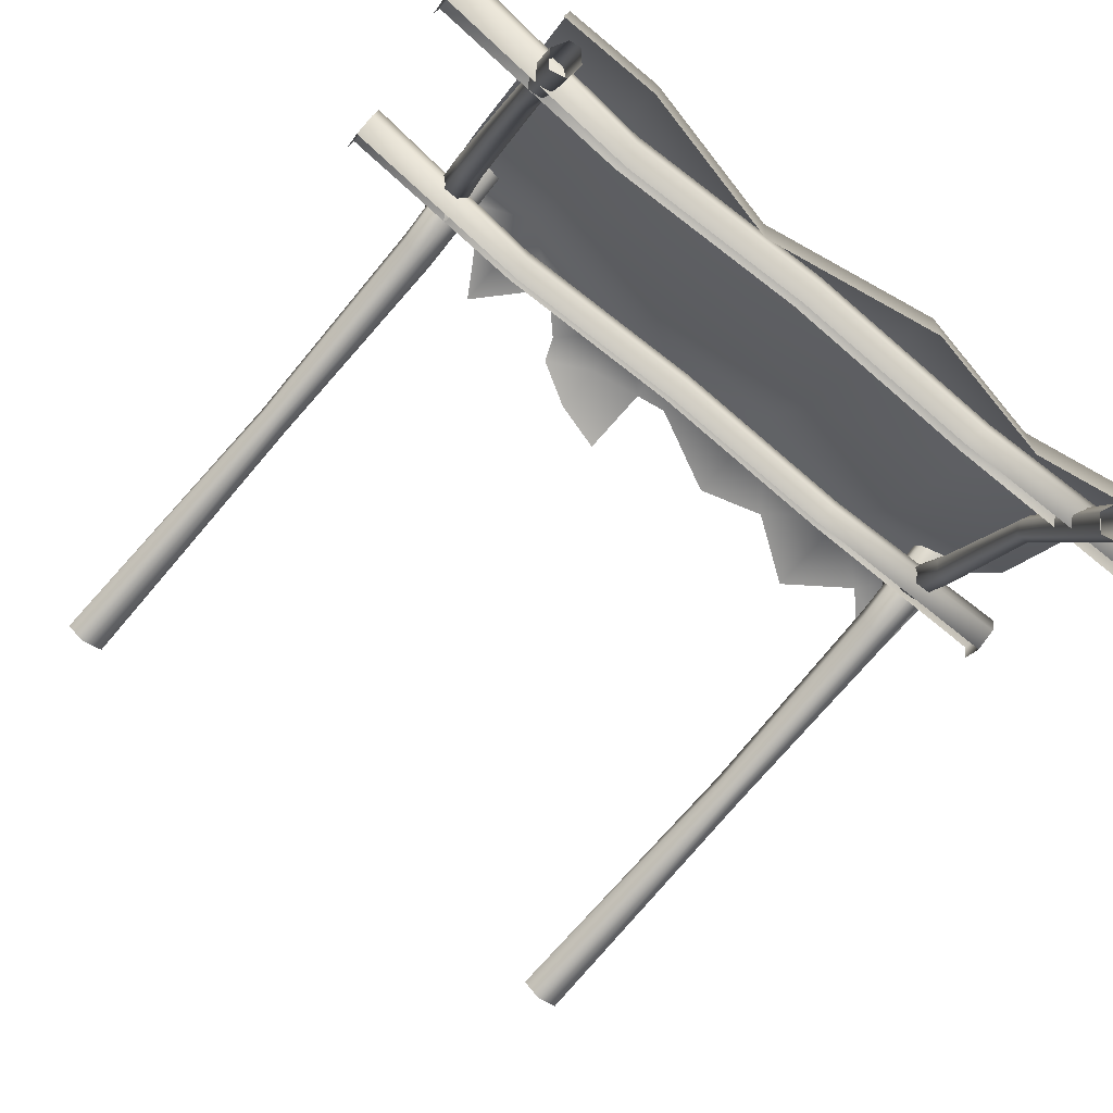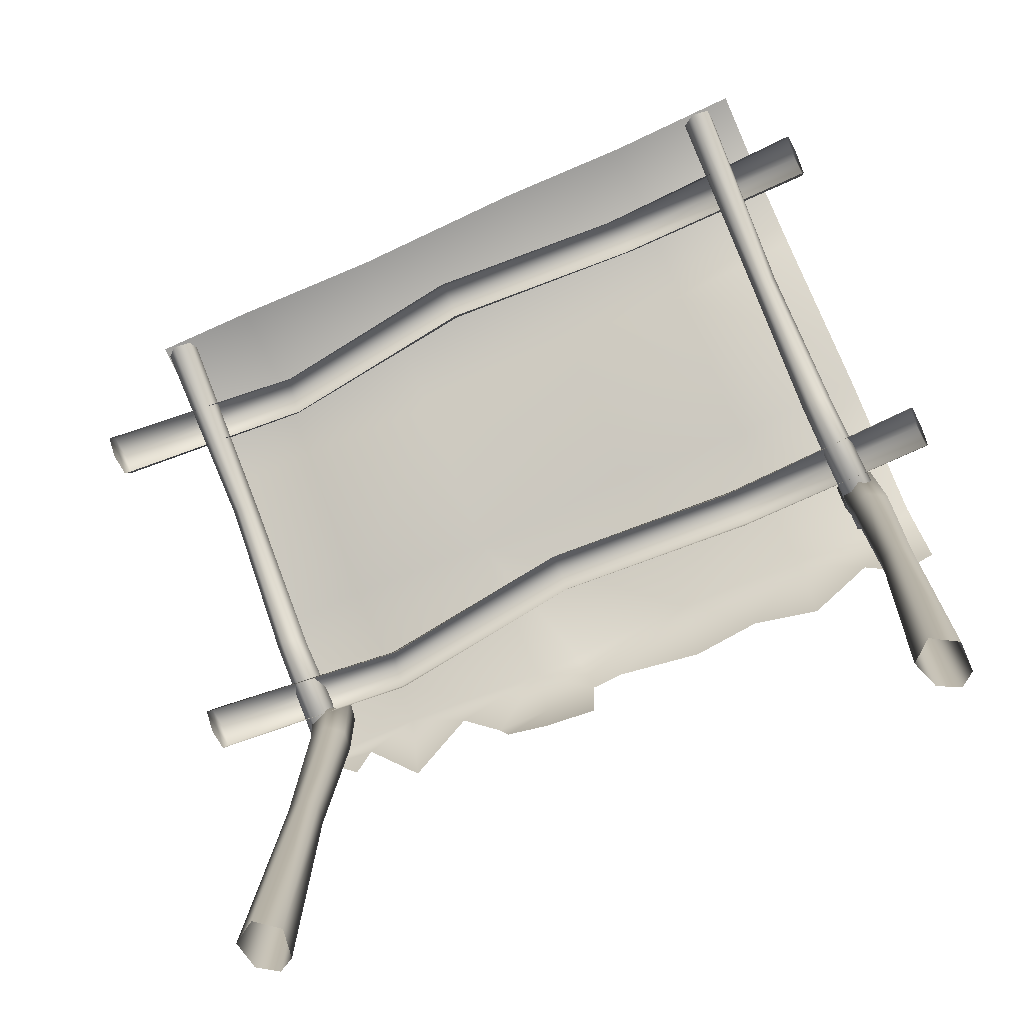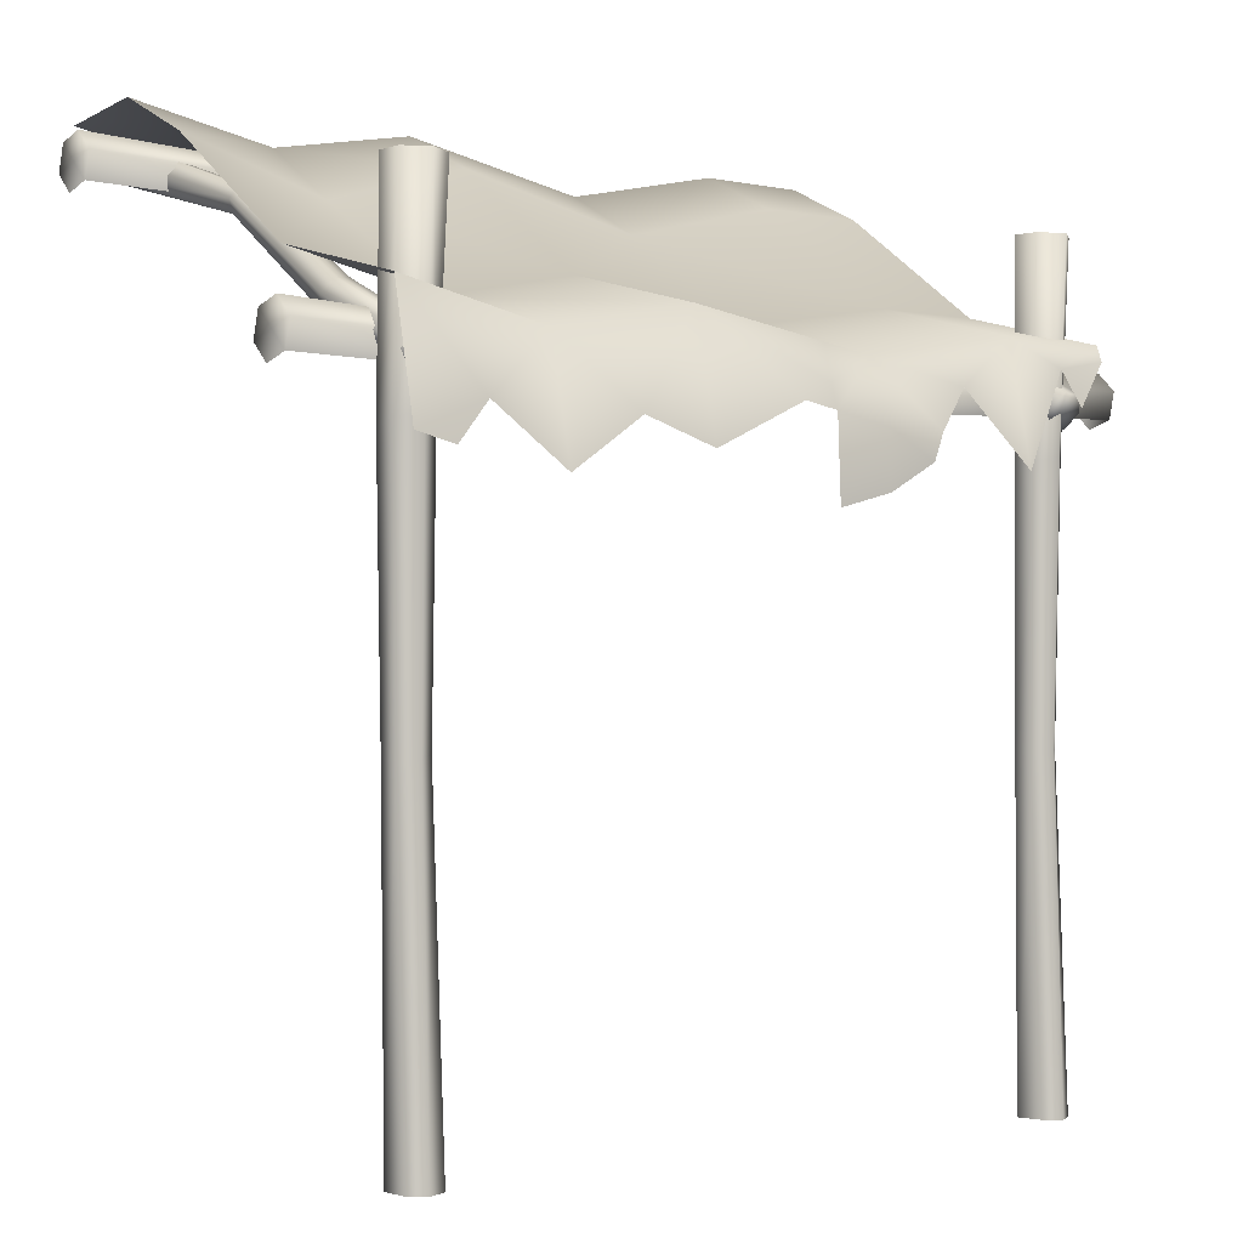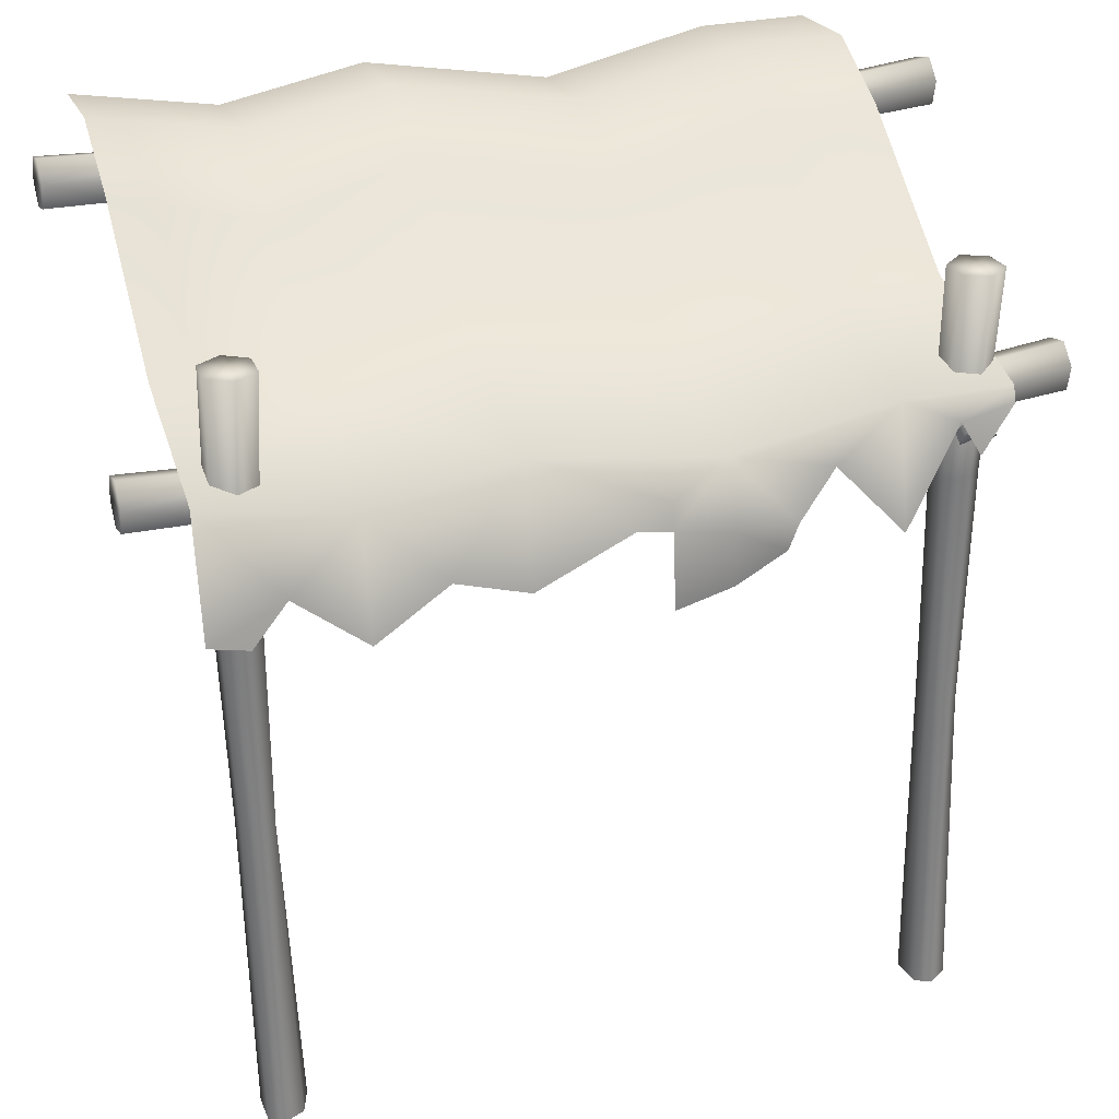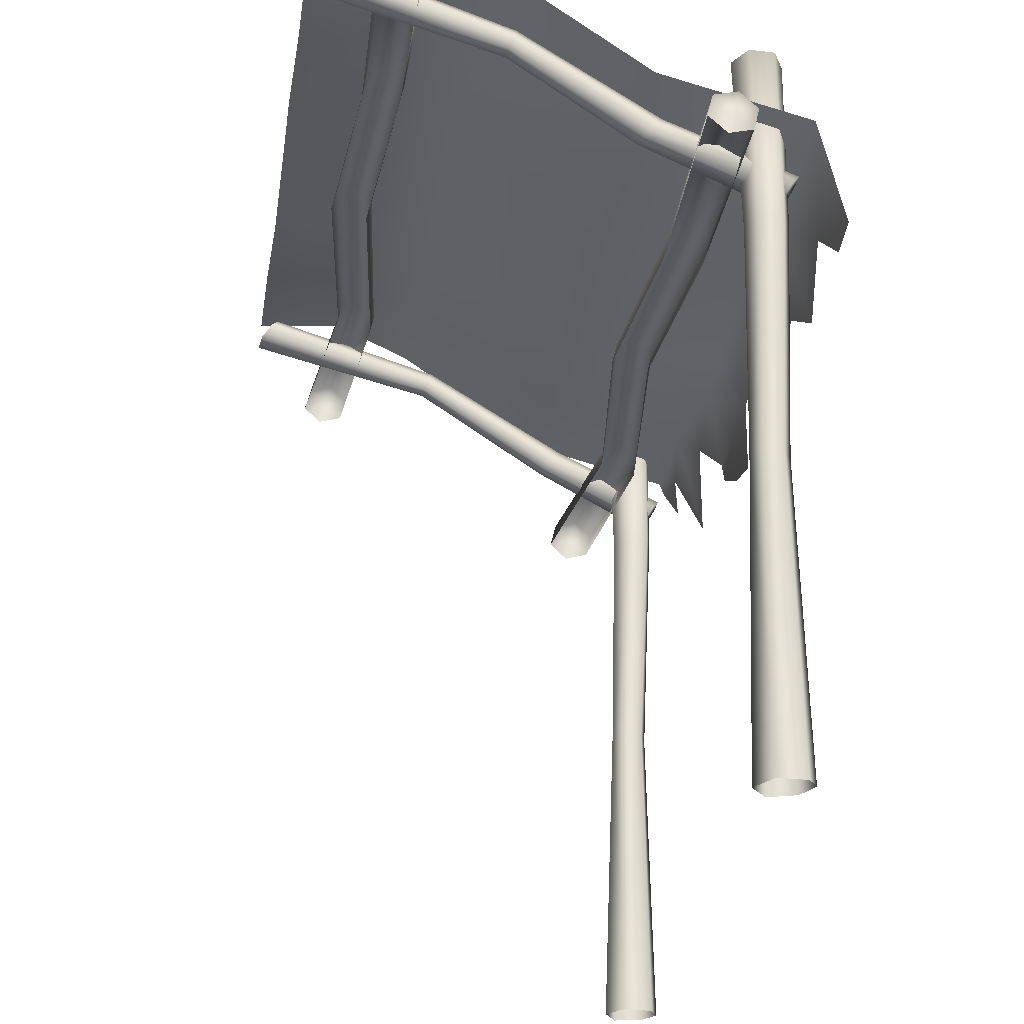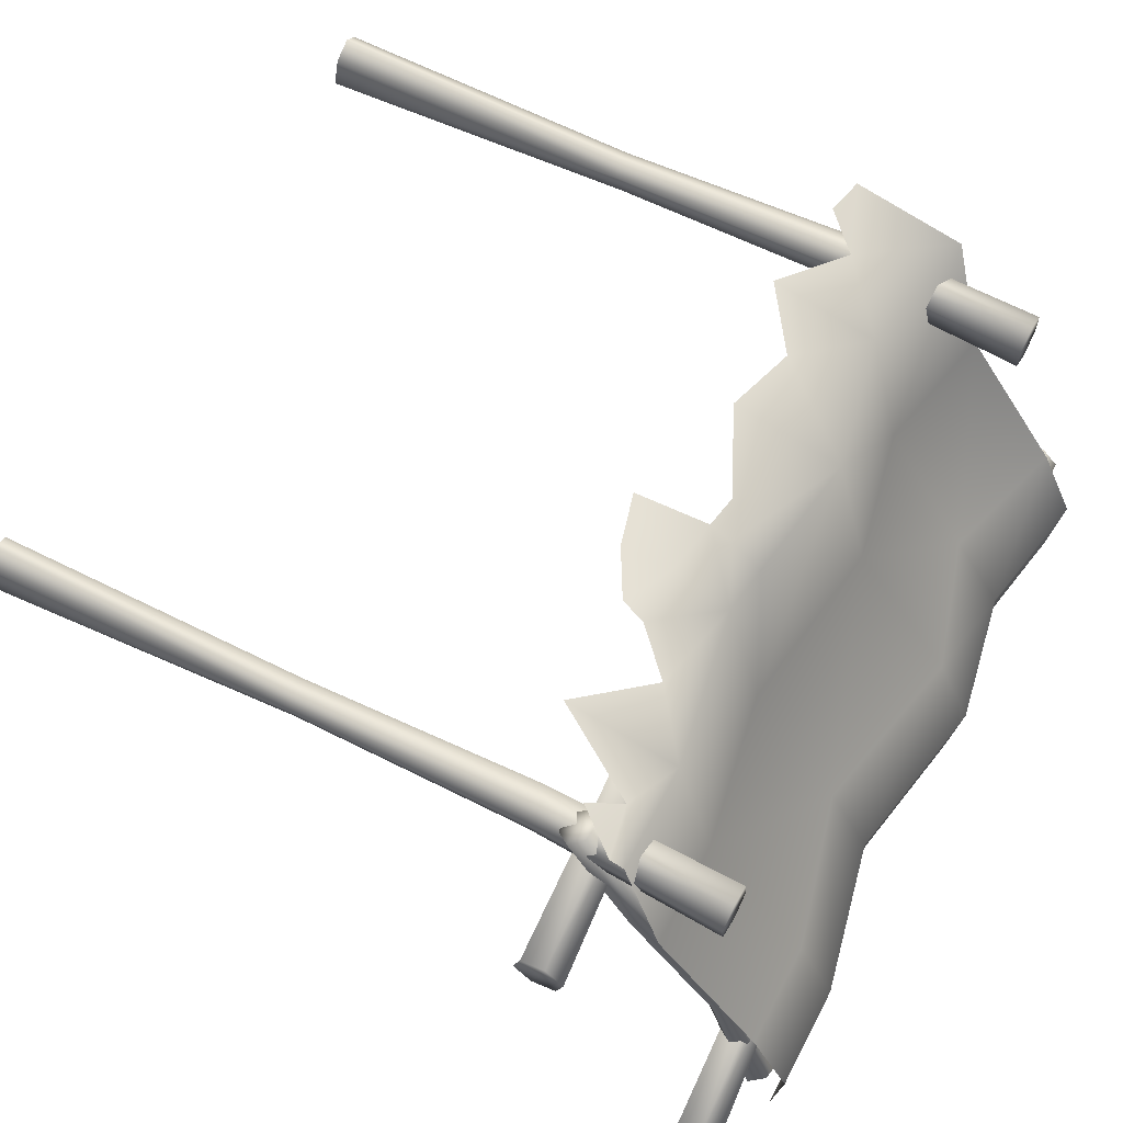
<metadata>
{"format":"obj","ext":"obj","renderer":"f3d","projection":"perspective","resolution":1024,"background":"white","views":[{"elev":-79.2,"azim":140.4,"up":"+Z"},{"elev":-76.2,"azim":-155.9,"up":"+Y"},{"elev":-1.6,"azim":-37.8,"up":"+Y"},{"elev":29.3,"azim":-18.4,"up":"+Y"},{"elev":-28.5,"azim":-98.9,"up":"+Y"},{"elev":64.1,"azim":117.7,"up":"+Z"}]}
</metadata>
<code>
g fcbg_desert_001_ladder_05
v -2.366 3.405 0.7528
v -2.363 3.444 0.8898
v -2.365 3.307 0.8562
v -2.363 3.542 0.7862
v -1.122 3.374 0.7868
v -1.153 3.494 0.8105
v -1.526e-05 3.512 0.7473
v -1.526e-05 3.392 0.7182
v 1.122 3.341 0.8658
v -2.361 3.582 0.9231
v -1.185 3.529 0.9263
v -2.36 3.484 1.027
v -2.363 3.346 0.993
v -2.365 3.307 0.8562
v -1.156 3.328 0.9969
v -1.186 3.447 1.02
v -1.526e-05 3.548 0.8656
v -1.526e-05 3.467 0.9574
v -1.526e-05 3.348 0.9289
v 1.156 3.295 1.076
v 1.186 3.415 1.099
v 1.185 3.497 1.005
v 2.36 3.484 1.027
v 2.363 3.346 0.993
v 1.153 3.461 0.8895
v 2.361 3.582 0.9231
v 2.363 3.444 0.8898
v 2.365 3.307 0.8562
v 2.363 3.542 0.7862
v 2.366 3.405 0.7528
v 2.365 3.307 0.8562
v -2.366 4.317 -0.9394
v -2.363 4.356 -0.8023
v -2.365 4.219 -0.836
v -2.363 4.455 -0.9059
v -1.122 4.286 -0.9054
v -1.153 4.406 -0.8816
v -1.526e-05 4.425 -0.9448
v -1.526e-05 4.305 -0.9739
v 1.122 4.253 -0.8264
v -2.361 4.494 -0.769
v -1.185 4.442 -0.7659
v -2.36 4.396 -0.6656
v -2.363 4.258 -0.6991
v -2.365 4.219 -0.836
v -1.156 4.24 -0.6952
v -1.186 4.36 -0.672
v -1.526e-05 4.461 -0.8265
v -1.526e-05 4.38 -0.7348
v -1.526e-05 4.26 -0.7633
v 1.156 4.208 -0.6163
v 1.186 4.327 -0.593
v 1.185 4.409 -0.6869
v 2.36 4.396 -0.6656
v 2.363 4.258 -0.6991
v 1.153 4.373 -0.8026
v 2.361 4.494 -0.769
v 2.363 4.356 -0.8023
v 2.365 4.219 -0.836
v 2.363 4.455 -0.9059
v 2.366 4.317 -0.9394
v 2.365 4.219 -0.836
v -2.114 4.671 -0.7721
v -2.114 4.618 -1.285
v -1.354 4.475 -1.285
v -1.354 4.528 -0.7721
v -2.114 4.448 -0.3031
v -0.5944 4.671 -0.7721
v -0.5944 4.618 -1.285
v 0.3954 4.429 -1.285
v -1.354 4.222 -0.3031
v -2.114 3.852 0.5469
v 0.3954 4.482 -0.7721
v 1.262 4.618 -1.285
v -0.5944 4.448 -0.3031
v -1.354 3.695 0.5469
v -2.114 3.637 1.397
v 1.262 4.671 -0.7721
v 1.845 4.618 -1.285
v 1.845 4.669 -0.7721
v 0.3954 4.23 -0.3031
v -0.5944 3.852 0.5469
v -0.5944 3.637 1.397
v -1.354 3.479 1.397
v 1.262 4.448 -0.3031
v 1.845 4.448 -0.3031
v 1.262 3.852 0.5469
v 1.845 3.852 0.5469
v 1.262 3.637 1.397
v 1.845 3.637 1.397
v 0.3954 3.703 0.5469
v 0.3954 3.488 1.397
v -1.72 3.157 1.488
v -2.114 3.007 1.535
v -1.908 2.96 1.535
v -1.354 2.876 1.535
v -0.9781 3.135 1.535
v -0.5944 3.014 1.535
v -0.09947 3.247 1.535
v 0.1286 3.528 1.397
v 0.09241 3.34 1.482
v 0.08257 3.214 1.535
v 0.3954 3.158 1.535
v 0.09927 2.794 1.535
v 0.3954 2.872 1.535
v 0.6583 3.018 1.535
v 0.7121 3.158 1.535
v 0.9223 3.376 1.451
v 1.262 3.007 1.535
v 1.561 3.503 1.438
v 1.845 3.556 1.427
v 1.662 3.325 1.473
v 1.785 3.402 1.343
v 1.84 3.681 0.6287
v 1.831 3.322 1.294
v 1.728 3.328 1.297
v 1.798 3.74 0.6892
v 1.818 4.191 -0.183
v 1.682 3.408 1.345
v 1.782 4.256 -0.158
v 1.802 4.46 -1.246
v 1.751 4.549 -1.191
v 1.708 4.26 -0.1538
v 1.686 4.56 -1.185
v 1.709 3.733 0.7068
v 1.669 4.2 -0.1745
v 1.628 4.497 -1.224
v 1.64 4.4 -1.283
v 1.662 3.667 0.6641
v 1.703 4.136 -0.199
v 1.739 4.377 -1.297
v 1.624 3.334 1.299
v 1.702 3.609 0.6046
v 1.778 4.132 -0.2032
v 1.802 4.46 -1.246
v 1.818 4.191 -0.183
v 1.84 3.681 0.6287
v 1.792 3.616 0.5868
v 1.831 3.322 1.294
v 1.67 3.254 1.25
v 1.774 3.247 1.248
v -1.988 4.17 1.239
v -2.006 3.055 1.105
v -1.989 4.172 1.097
v -1.866 4.17 1.166
v -2.002 3.086 1.228
v -1.955 1.742 1.065
v -1.864 4.169 1.308
v -1.951 1.723 1.171
v -1.921 -0.005361 1.044
v -1.918 -0.005358 1.203
v -1.862 1.725 1.222
v -1.845 -0.005386 1.256
v -1.893 3.113 1.283
v -1.778 1.746 1.168
v -1.731 -0.005435 1.201
v -1.679 -0.00546 1.054
v -1.789 3.111 1.215
v -1.78 1.764 1.065
v -1.785 -0.005419 0.963
v -1.742 4.168 1.235
v -1.792 3.081 1.093
v -1.869 1.762 1.013
v -1.921 -0.005361 1.044
v -1.955 1.742 1.065
v -2.006 3.055 1.105
v -1.901 3.053 1.038
v -1.989 4.172 1.097
v -1.743 4.169 1.093
v -1.867 4.171 1.023
v 1.606 4.17 1.255
v 1.568 3.055 1.125
v 1.584 4.172 1.115
v 1.716 4.17 1.165
v 1.591 3.086 1.247
v 1.613 1.742 1.079
v 1.738 4.169 1.306
v 1.633 1.723 1.183
v 1.644 -0.005361 1.053
v 1.669 -0.005358 1.209
v 1.728 1.725 1.221
v 1.749 -0.005386 1.252
v 1.706 3.113 1.285
v 1.803 1.746 1.155
v 1.855 -0.005435 1.181
v 1.884 -0.00546 1.028
v 1.799 3.111 1.203
v 1.786 1.764 1.053
v 1.767 -0.005419 0.9531
v 1.848 4.168 1.216
v 1.778 3.081 1.083
v 1.691 1.762 1.015
v 1.644 -0.005361 1.053
v 1.613 1.742 1.079
v 1.568 3.055 1.125
v 1.663 3.053 1.044
v 1.584 4.172 1.115
v 1.827 4.169 1.075
v 1.694 4.171 1.025
v -1.822 3.402 1.343
v -1.768 3.667 0.5472
v -1.776 3.322 1.294
v -1.879 3.328 1.297
v -1.81 3.726 0.6077
v -1.789 4.144 -0.183
v -1.926 3.408 1.345
v -1.825 4.209 -0.158
v -1.805 4.46 -1.246
v -1.857 4.549 -1.191
v -1.9 4.213 -0.1538
v -1.922 4.56 -1.185
v -1.899 3.719 0.6253
v -1.938 4.153 -0.1745
v -1.98 4.497 -1.224
v -1.967 4.4 -1.283
v -1.946 3.653 0.5826
v -1.904 4.09 -0.199
v -1.869 4.377 -1.297
v -1.983 3.334 1.299
v -1.905 3.595 0.5231
v -1.829 4.085 -0.2032
v -1.805 4.46 -1.246
v -1.789 4.144 -0.183
v -1.768 3.667 0.5472
v -1.816 3.602 0.5053
v -1.776 3.322 1.294
v -1.937 3.254 1.25
v -1.834 3.247 1.248
g fcbg_desert_001_ladder_05_0
f 3 2 1
f 1 2 4
f 1 4 5
f 4 6 5
f 6 7 5
f 7 8 5
f 9 8 7
f 4 10 6
f 4 2 10
f 10 11 6
f 6 11 7
f 10 2 12
f 10 12 11
f 12 2 13
f 13 2 14
f 13 15 12
f 12 16 11
f 15 16 12
f 11 16 17
f 11 17 7
f 16 15 18
f 16 18 17
f 15 19 18
f 19 20 18
f 18 21 17
f 20 21 18
f 17 22 7
f 21 22 17
f 23 21 20
f 21 23 22
f 24 23 20
f 22 25 7
f 25 9 7
f 23 26 22
f 22 26 25
f 27 23 24
f 27 26 23
f 27 24 28
f 25 29 9
f 26 29 25
f 27 29 26
f 29 30 9
f 27 30 29
f 27 31 30
f 34 33 32
f 32 33 35
f 32 35 36
f 35 37 36
f 37 38 36
f 38 39 36
f 40 39 38
f 35 41 37
f 35 33 41
f 41 42 37
f 37 42 38
f 41 33 43
f 41 43 42
f 43 33 44
f 44 33 45
f 44 46 43
f 43 47 42
f 46 47 43
f 42 47 48
f 42 48 38
f 47 46 49
f 47 49 48
f 46 50 49
f 50 51 49
f 49 52 48
f 51 52 49
f 48 53 38
f 52 53 48
f 54 52 51
f 52 54 53
f 55 54 51
f 53 56 38
f 56 40 38
f 54 57 53
f 53 57 56
f 58 54 55
f 58 57 54
f 58 55 59
f 56 60 40
f 57 60 56
f 58 60 57
f 60 61 40
f 58 61 60
f 58 62 61
f 65 64 63
f 66 65 63
f 66 63 67
f 65 66 68
f 69 65 68
f 70 69 68
f 71 66 67
f 71 67 72
f 73 70 68
f 74 70 73
f 68 66 75
f 66 71 75
f 73 68 75
f 76 71 72
f 76 72 77
f 78 74 73
f 79 74 78
f 80 79 78
f 81 73 75
f 78 73 81
f 75 71 82
f 71 76 82
f 81 75 82
f 82 76 83
f 76 84 83
f 84 76 77
f 80 78 85
f 85 78 81
f 86 80 85
f 86 85 87
f 87 85 81
f 88 86 87
f 88 87 89
f 90 88 89
f 91 81 82
f 91 87 81
f 91 82 83
f 89 87 91
f 92 89 91
f 77 93 84
f 94 93 77
f 95 93 94
f 84 93 96
f 97 84 96
f 83 84 97
f 98 83 97
f 99 83 98
f 100 91 83
f 92 91 100
f 83 99 101
f 100 83 101
f 92 100 101
f 102 101 99
f 92 101 102
f 103 92 102
f 103 102 104
f 103 104 105
f 105 106 103
f 103 106 107
f 103 107 92
f 92 107 108
f 89 92 108
f 109 89 108
f 89 109 110
f 90 89 110
f 111 90 110
f 112 111 110
f 115 114 113
f 113 116 115
f 114 117 113
f 114 118 117
f 119 116 113
f 113 117 119
f 118 120 117
f 120 118 121
f 122 120 121
f 123 120 122
f 117 120 123
f 124 123 122
f 125 117 123
f 117 125 119
f 126 123 124
f 125 123 126
f 127 126 124
f 126 127 128
f 119 125 129
f 129 125 126
f 130 126 128
f 129 126 130
f 130 128 131
f 132 119 129
f 132 116 119
f 132 129 133
f 133 129 130
f 134 130 131
f 134 131 135
f 136 134 135
f 134 136 137
f 130 134 138
f 138 134 137
f 133 130 138
f 138 137 139
f 140 132 133
f 140 116 132
f 140 133 138
f 141 138 139
f 139 116 141
f 141 140 138
f 141 116 140
f 144 143 142
f 142 145 144
f 143 146 142
f 143 147 146
f 148 145 142
f 142 146 148
f 147 149 146
f 149 147 150
f 151 149 150
f 152 149 151
f 146 149 152
f 153 152 151
f 154 146 152
f 146 154 148
f 155 152 153
f 154 152 155
f 156 155 153
f 155 156 157
f 148 154 158
f 158 154 155
f 159 155 157
f 158 155 159
f 159 157 160
f 161 148 158
f 161 145 148
f 161 158 162
f 162 158 159
f 163 159 160
f 163 160 164
f 165 163 164
f 163 165 166
f 159 163 167
f 167 163 166
f 162 159 167
f 167 166 168
f 169 161 162
f 169 145 161
f 169 162 167
f 170 167 168
f 168 145 170
f 170 169 167
f 170 145 169
f 173 172 171
f 171 174 173
f 172 175 171
f 172 176 175
f 177 174 171
f 171 175 177
f 176 178 175
f 178 176 179
f 180 178 179
f 181 178 180
f 175 178 181
f 182 181 180
f 183 175 181
f 175 183 177
f 184 181 182
f 183 181 184
f 185 184 182
f 184 185 186
f 177 183 187
f 187 183 184
f 188 184 186
f 187 184 188
f 188 186 189
f 190 177 187
f 190 174 177
f 190 187 191
f 191 187 188
f 192 188 189
f 192 189 193
f 194 192 193
f 192 194 195
f 188 192 196
f 196 192 195
f 191 188 196
f 196 195 197
f 198 190 191
f 198 174 190
f 198 191 196
f 199 196 197
f 197 174 199
f 199 198 196
f 199 174 198
f 202 201 200
f 200 203 202
f 201 204 200
f 201 205 204
f 206 203 200
f 200 204 206
f 205 207 204
f 207 205 208
f 209 207 208
f 210 207 209
f 204 207 210
f 211 210 209
f 212 204 210
f 204 212 206
f 213 210 211
f 212 210 213
f 214 213 211
f 213 214 215
f 206 212 216
f 216 212 213
f 217 213 215
f 216 213 217
f 217 215 218
f 219 206 216
f 219 203 206
f 219 216 220
f 220 216 217
f 221 217 218
f 221 218 222
f 223 221 222
f 221 223 224
f 217 221 225
f 225 221 224
f 220 217 225
f 225 224 226
f 227 219 220
f 227 203 219
f 227 220 225
f 228 225 226
f 226 203 228
f 228 227 225
f 228 203 227

</code>
